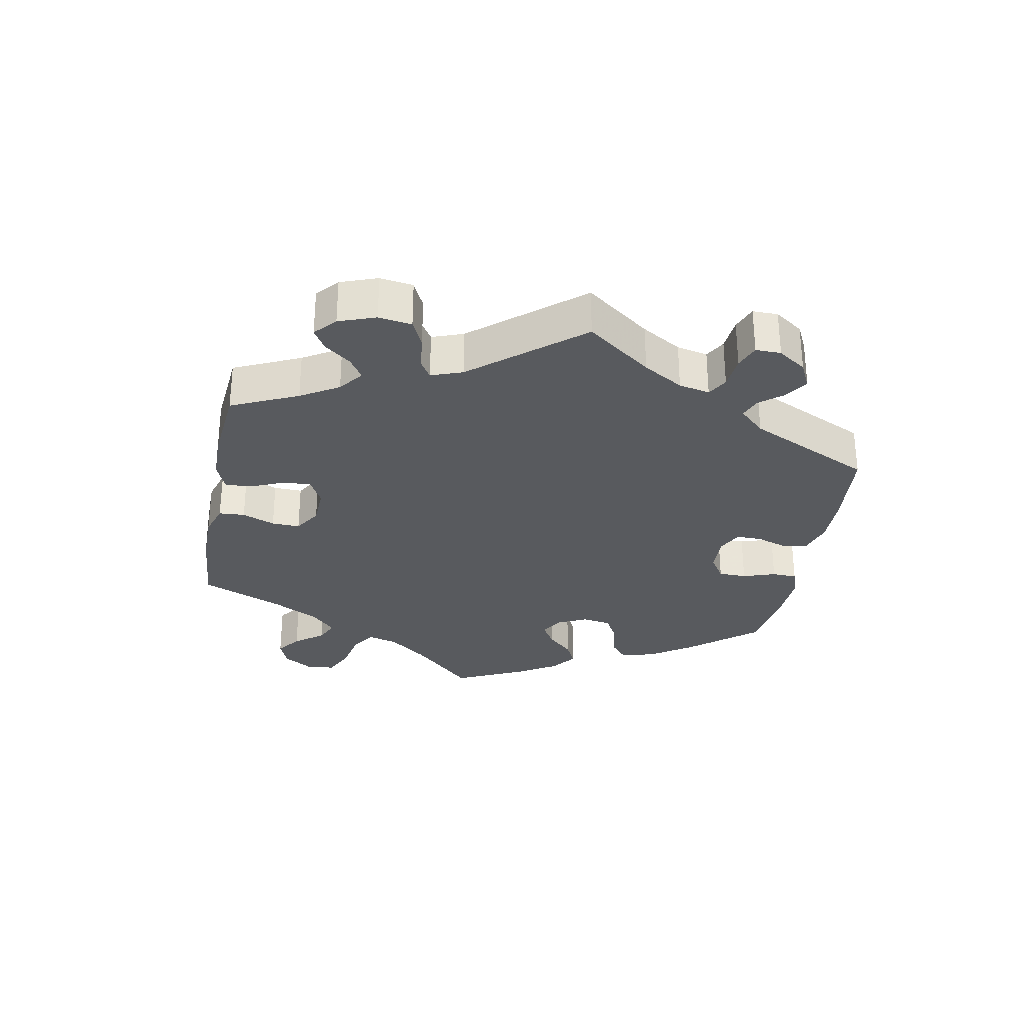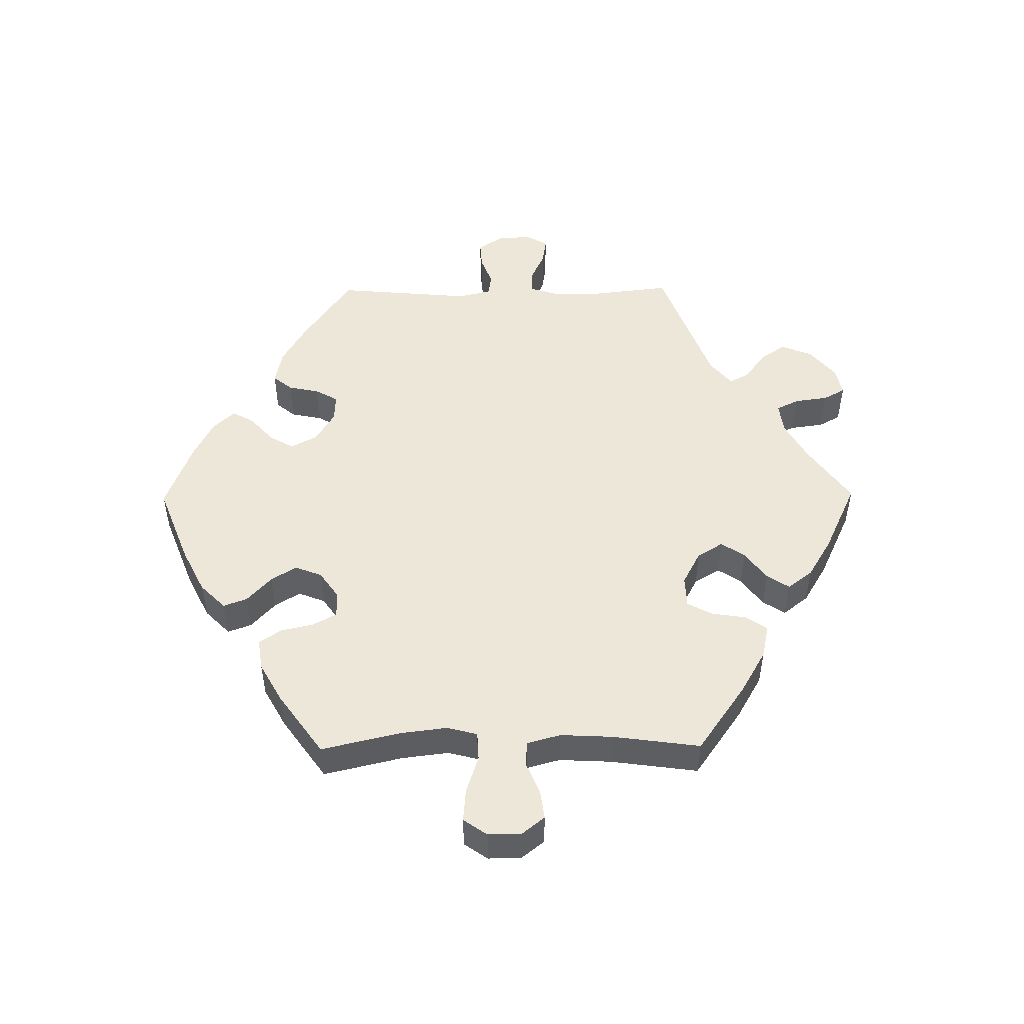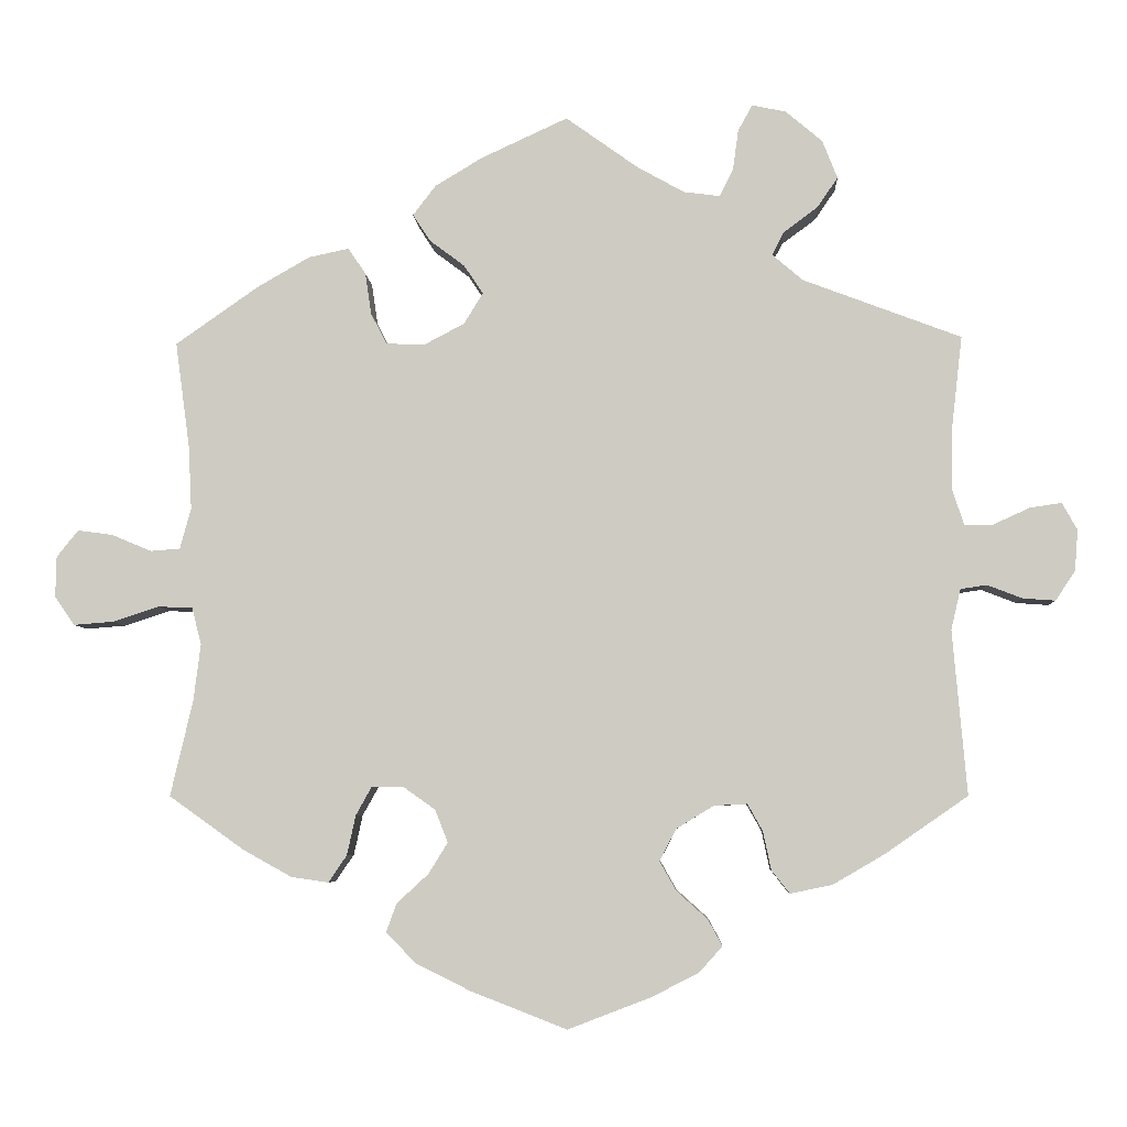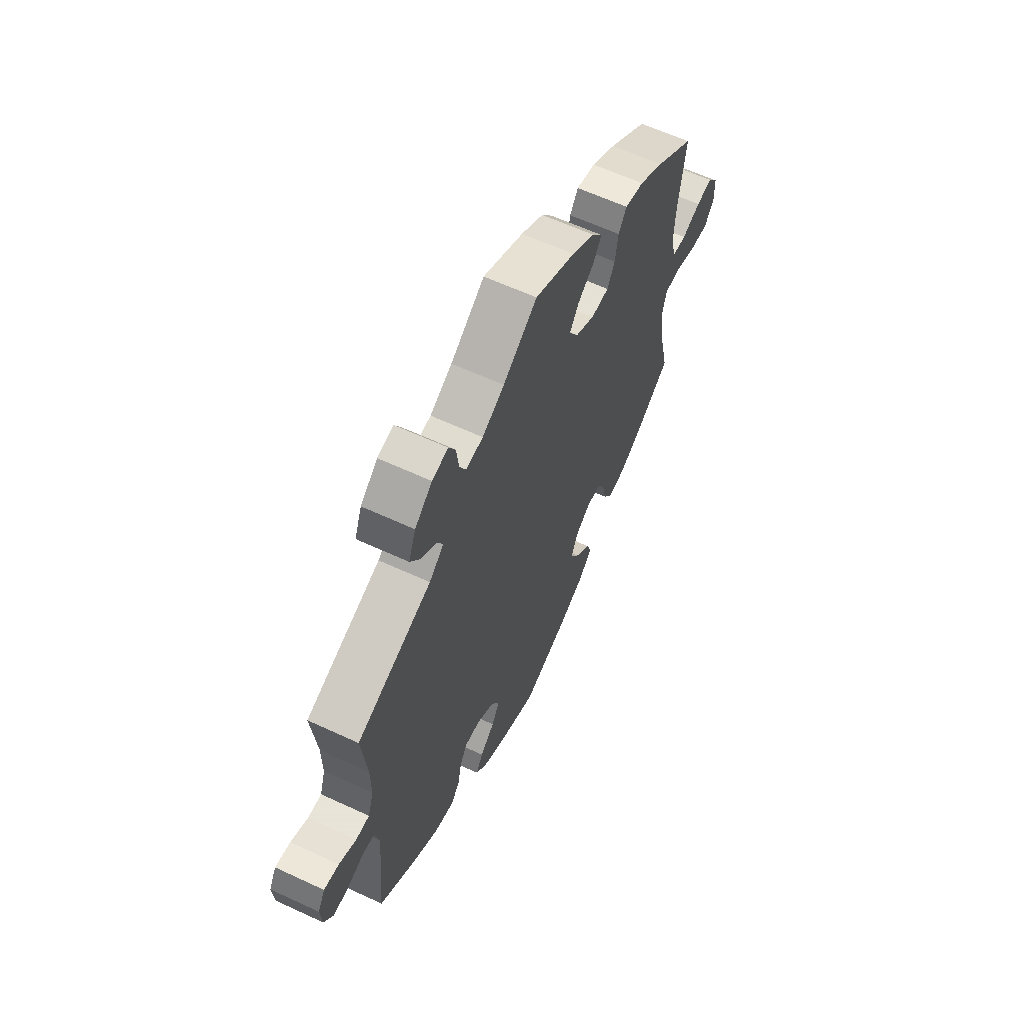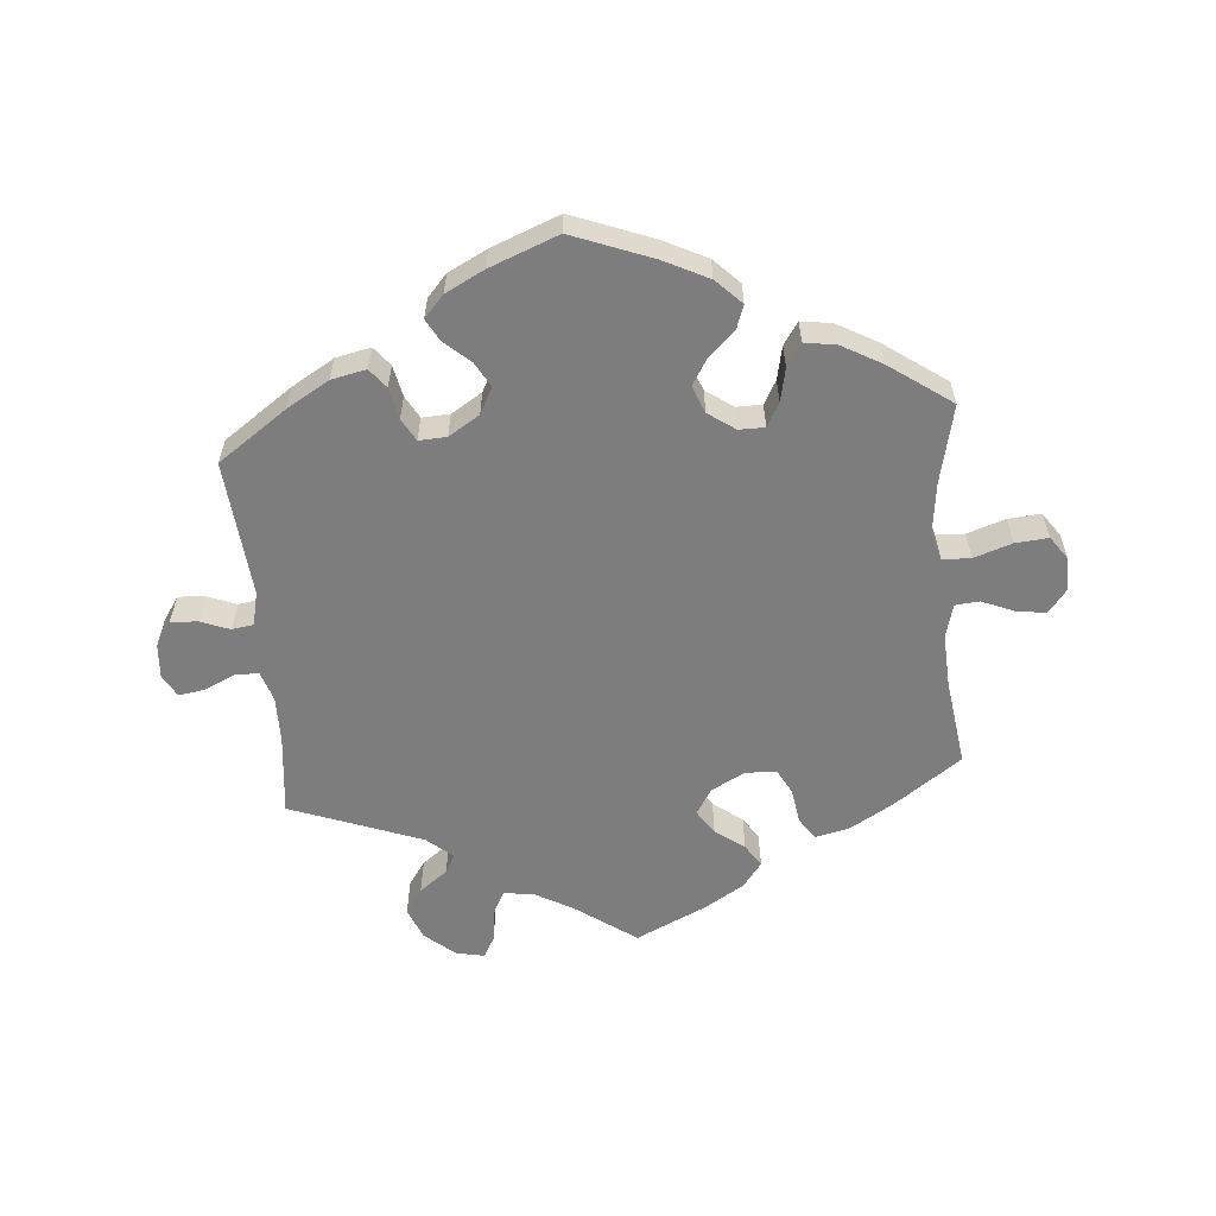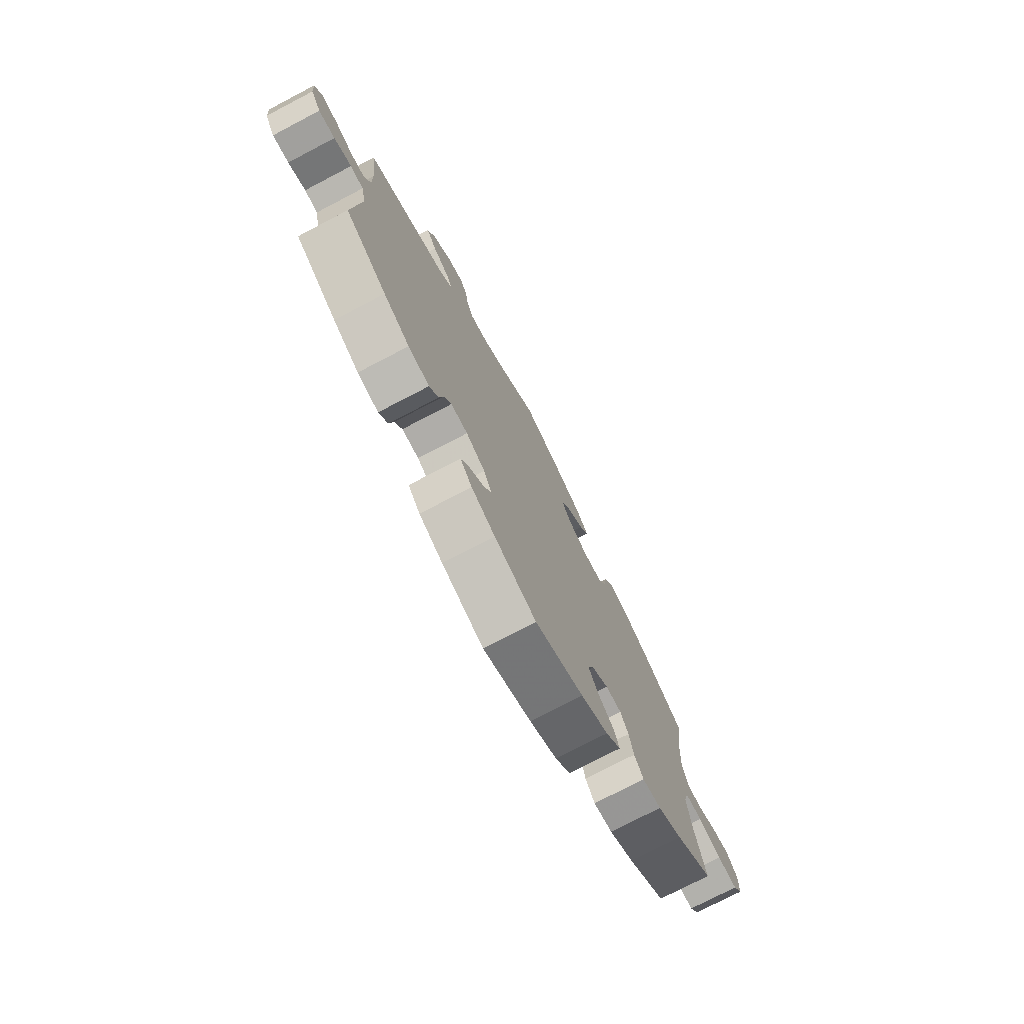
<metadata>
{"format":"obj","ext":"obj","renderer":"f3d","projection":"perspective","resolution":1024,"background":"white","views":[{"elev":-30.7,"azim":49.4,"up":"+Y"},{"elev":50.2,"azim":-90.6,"up":"+Y"},{"elev":-5.6,"azim":2.8,"up":"+Z"},{"elev":61.4,"azim":115.4,"up":"+Z"},{"elev":-59.2,"azim":-174.9,"up":"+Y"},{"elev":-75.2,"azim":117.6,"up":"+Z"}]}
</metadata>
<code>
v -0.12 0.07 -0.531
v -0.188 0.07 -0.497
v -0.226 0.07 -0.459
v -0.213 0.07 -0.423
v -0.173 0.07 -0.386
v -0.149 0.07 -0.347
v -0.165 0.07 -0.306
v -0.206 0.07 -0.277
v -0.245 0.07 -0.277
v -0.265 0.07 -0.313
v -0.276 0.07 -0.363
v -0.299 0.07 -0.397
v -0.346 0.07 -0.39
v -0.407 0.07 -0.356
v -0.501 0.07 -0.289
v -0.473 0.07 -0.169
v -0.464 0.07 -0.097
v -0.476 0.07 -0.051
v -0.519 0.07 -0.049
v -0.577 0.07 -0.068
v -0.627 0.07 -0.072
v -0.652 0.07 -0.036
v -0.651 0.07 0.015
v -0.624 0.07 0.049
v -0.58 0.07 0.043
v -0.53 0.07 0.022
v -0.493 0.07 0.025
v -0.479 0.07 0.076
v -0.483 0.07 0.156
v -0.501 0.07 0.289
v -0.397 0.07 0.362
v -0.331 0.07 0.4
v -0.28 0.07 0.411
v -0.258 0.07 0.378
v -0.25 0.07 0.325
v -0.23 0.07 0.287
v -0.182 0.07 0.285
v -0.131 0.07 0.312
v -0.107 0.07 0.351
v -0.131 0.07 0.387
v -0.175 0.07 0.42
v -0.197 0.07 0.454
v -0.168 0.07 0.492
v -0.108 0.07 0.528
v 0 0.07 0.578
v 0.091 0.07 0.513
v 0.15 0.07 0.48
v 0.196 0.07 0.474
v 0.213 0.07 0.508
v 0.22 0.07 0.559
v 0.238 0.07 0.592
v 0.281 0.07 0.583
v 0.327 0.07 0.544
v 0.346 0.07 0.496
v 0.32 0.07 0.458
v 0.277 0.07 0.426
v 0.262 0.07 0.397
v 0.301 0.07 0.364
v 0.5 0.07 0.289
v 0.486 0.07 0.167
v 0.485 0.07 0.096
v 0.5 0.07 0.05
v 0.536 0.07 0.05
v 0.582 0.07 0.071
v 0.622 0.07 0.077
v 0.641 0.07 0.043
v 0.637 0.07 -0.009
v 0.612 0.07 -0.046
v 0.571 0.07 -0.043
v 0.527 0.07 -0.026
v 0.494 0.07 -0.031
v 0.482 0.07 -0.082
v 0.5 0.07 -0.289
v 0.396 0.07 -0.361
v 0.331 0.07 -0.399
v 0.278 0.07 -0.41
v 0.255 0.07 -0.381
v 0.245 0.07 -0.333
v 0.226 0.07 -0.299
v 0.184 0.07 -0.301
v 0.137 0.07 -0.33
v 0.116 0.07 -0.37
v 0.137 0.07 -0.407
v 0.176 0.07 -0.442
v 0.194 0.07 -0.475
v 0.164 0.07 -0.508
v 0.105 0.07 -0.538
v 0.001 0.07 -0.578
v -0.12 0 -0.531
v -0.188 0 -0.497
v -0.226 0 -0.459
v -0.213 0 -0.423
v -0.173 0 -0.386
v -0.149 0 -0.347
v -0.165 0 -0.306
v -0.206 0 -0.277
v -0.245 0 -0.277
v -0.265 0 -0.313
v -0.276 0 -0.363
v -0.299 0 -0.397
v -0.346 0 -0.39
v -0.407 0 -0.356
v -0.501 0 -0.289
v -0.473 0 -0.169
v -0.464 0 -0.097
v -0.476 0 -0.051
v -0.519 0 -0.049
v -0.577 0 -0.068
v -0.627 0 -0.072
v -0.652 0 -0.036
v -0.651 0 0.015
v -0.624 0 0.049
v -0.58 0 0.043
v -0.53 0 0.022
v -0.493 0 0.025
v -0.479 0 0.076
v -0.483 0 0.156
v -0.501 0 0.289
v -0.397 0 0.362
v -0.331 0 0.4
v -0.28 0 0.411
v -0.258 0 0.378
v -0.25 0 0.325
v -0.23 0 0.287
v -0.182 0 0.285
v -0.131 0 0.312
v -0.107 0 0.351
v -0.131 0 0.387
v -0.175 0 0.42
v -0.197 0 0.454
v -0.168 0 0.492
v -0.108 0 0.528
v 0 0 0.578
v 0.091 0 0.513
v 0.15 0 0.48
v 0.196 0 0.474
v 0.213 0 0.508
v 0.22 0 0.559
v 0.238 0 0.592
v 0.281 0 0.583
v 0.327 0 0.544
v 0.346 0 0.496
v 0.32 0 0.458
v 0.277 0 0.426
v 0.262 0 0.397
v 0.301 0 0.364
v 0.5 0 0.289
v 0.486 0 0.167
v 0.485 0 0.096
v 0.5 0 0.05
v 0.536 0 0.05
v 0.582 0 0.071
v 0.622 0 0.077
v 0.641 0 0.043
v 0.637 0 -0.009
v 0.612 0 -0.046
v 0.571 0 -0.043
v 0.527 0 -0.026
v 0.494 0 -0.031
v 0.482 0 -0.082
v 0.5 0 -0.289
v 0.396 0 -0.361
v 0.331 0 -0.399
v 0.278 0 -0.41
v 0.255 0 -0.381
v 0.245 0 -0.333
v 0.226 0 -0.299
v 0.184 0 -0.301
v 0.137 0 -0.33
v 0.116 0 -0.37
v 0.137 0 -0.407
v 0.176 0 -0.442
v 0.194 0 -0.475
v 0.164 0 -0.508
v 0.105 0 -0.538
v 0.001 0 -0.578
f 83 84 85 86
f 82 83 86 87
f 75 76 77 78
f 75 78 79
f 72 73 74 75
f 71 72 75 79
f 67 68 69 70
f 67 70 71
f 66 67 71
f 63 64 65 66
f 62 63 66 71
f 61 62 71 79
f 58 59 60
f 57 58 60 61
f 53 54 55 56
f 53 56 57
f 52 53 57
f 49 50 51 52
f 48 49 52 57
f 47 48 57 61
f 43 44 45 46
f 40 41 42 43
f 39 40 43 46
f 38 39 46 47
f 32 33 34 35
f 32 35 36
f 29 30 31 32
f 28 29 32 36
f 27 28 36 37
f 23 24 25 26
f 21 22 23 26
f 19 20 21 26
f 18 19 26 27
f 17 18 27 37
f 13 14 15 16
f 10 11 12 13
f 9 10 13 16
f 8 9 16 17
f 2 3 4 5
f 2 5 6
f 1 2 6
f 82 87 88 1
f 47 61 79 80
f 38 47 80 81
f 8 17 37 38
f 7 8 38 81
f 6 7 81 82
f 1 6 82
f 174 173 172 171
f 175 174 171 170
f 166 165 164 163
f 167 166 163
f 163 162 161 160
f 167 163 160 159
f 158 157 156 155
f 159 158 155
f 159 155 154
f 154 153 152 151
f 159 154 151 150
f 167 159 150 149
f 148 147 146
f 149 148 146 145
f 144 143 142 141
f 145 144 141
f 145 141 140
f 140 139 138 137
f 145 140 137 136
f 149 145 136 135
f 134 133 132 131
f 131 130 129 128
f 134 131 128 127
f 135 134 127 126
f 123 122 121 120
f 124 123 120
f 120 119 118 117
f 124 120 117 116
f 125 124 116 115
f 114 113 112 111
f 114 111 110 109
f 114 109 108 107
f 115 114 107 106
f 125 115 106 105
f 104 103 102 101
f 101 100 99 98
f 104 101 98 97
f 105 104 97 96
f 93 92 91 90
f 94 93 90
f 94 90 89
f 89 176 175 170
f 168 167 149 135
f 169 168 135 126
f 126 125 105 96
f 169 126 96 95
f 170 169 95 94
f 170 94 89
f 1 89 90 2
f 2 90 91 3
f 3 91 92 4
f 4 92 93 5
f 5 93 94 6
f 6 94 95 7
f 7 95 96 8
f 8 96 97 9
f 9 97 98 10
f 10 98 99 11
f 11 99 100 12
f 12 100 101 13
f 13 101 102 14
f 14 102 103 15
f 15 103 104 16
f 16 104 105 17
f 17 105 106 18
f 18 106 107 19
f 19 107 108 20
f 20 108 109 21
f 21 109 110 22
f 22 110 111 23
f 23 111 112 24
f 24 112 113 25
f 25 113 114 26
f 26 114 115 27
f 27 115 116 28
f 28 116 117 29
f 29 117 118 30
f 30 118 119 31
f 31 119 120 32
f 32 120 121 33
f 33 121 122 34
f 34 122 123 35
f 35 123 124 36
f 36 124 125 37
f 37 125 126 38
f 38 126 127 39
f 39 127 128 40
f 40 128 129 41
f 41 129 130 42
f 42 130 131 43
f 43 131 132 44
f 44 132 133 45
f 45 133 134 46
f 46 134 135 47
f 47 135 136 48
f 48 136 137 49
f 49 137 138 50
f 50 138 139 51
f 51 139 140 52
f 52 140 141 53
f 53 141 142 54
f 54 142 143 55
f 55 143 144 56
f 56 144 145 57
f 57 145 146 58
f 58 146 147 59
f 59 147 148 60
f 60 148 149 61
f 61 149 150 62
f 62 150 151 63
f 63 151 152 64
f 64 152 153 65
f 65 153 154 66
f 66 154 155 67
f 67 155 156 68
f 68 156 157 69
f 69 157 158 70
f 70 158 159 71
f 71 159 160 72
f 72 160 161 73
f 73 161 162 74
f 74 162 163 75
f 75 163 164 76
f 76 164 165 77
f 77 165 166 78
f 78 166 167 79
f 79 167 168 80
f 80 168 169 81
f 81 169 170 82
f 82 170 171 83
f 83 171 172 84
f 84 172 173 85
f 85 173 174 86
f 86 174 175 87
f 87 175 176 88
f 88 176 89 1

</code>
